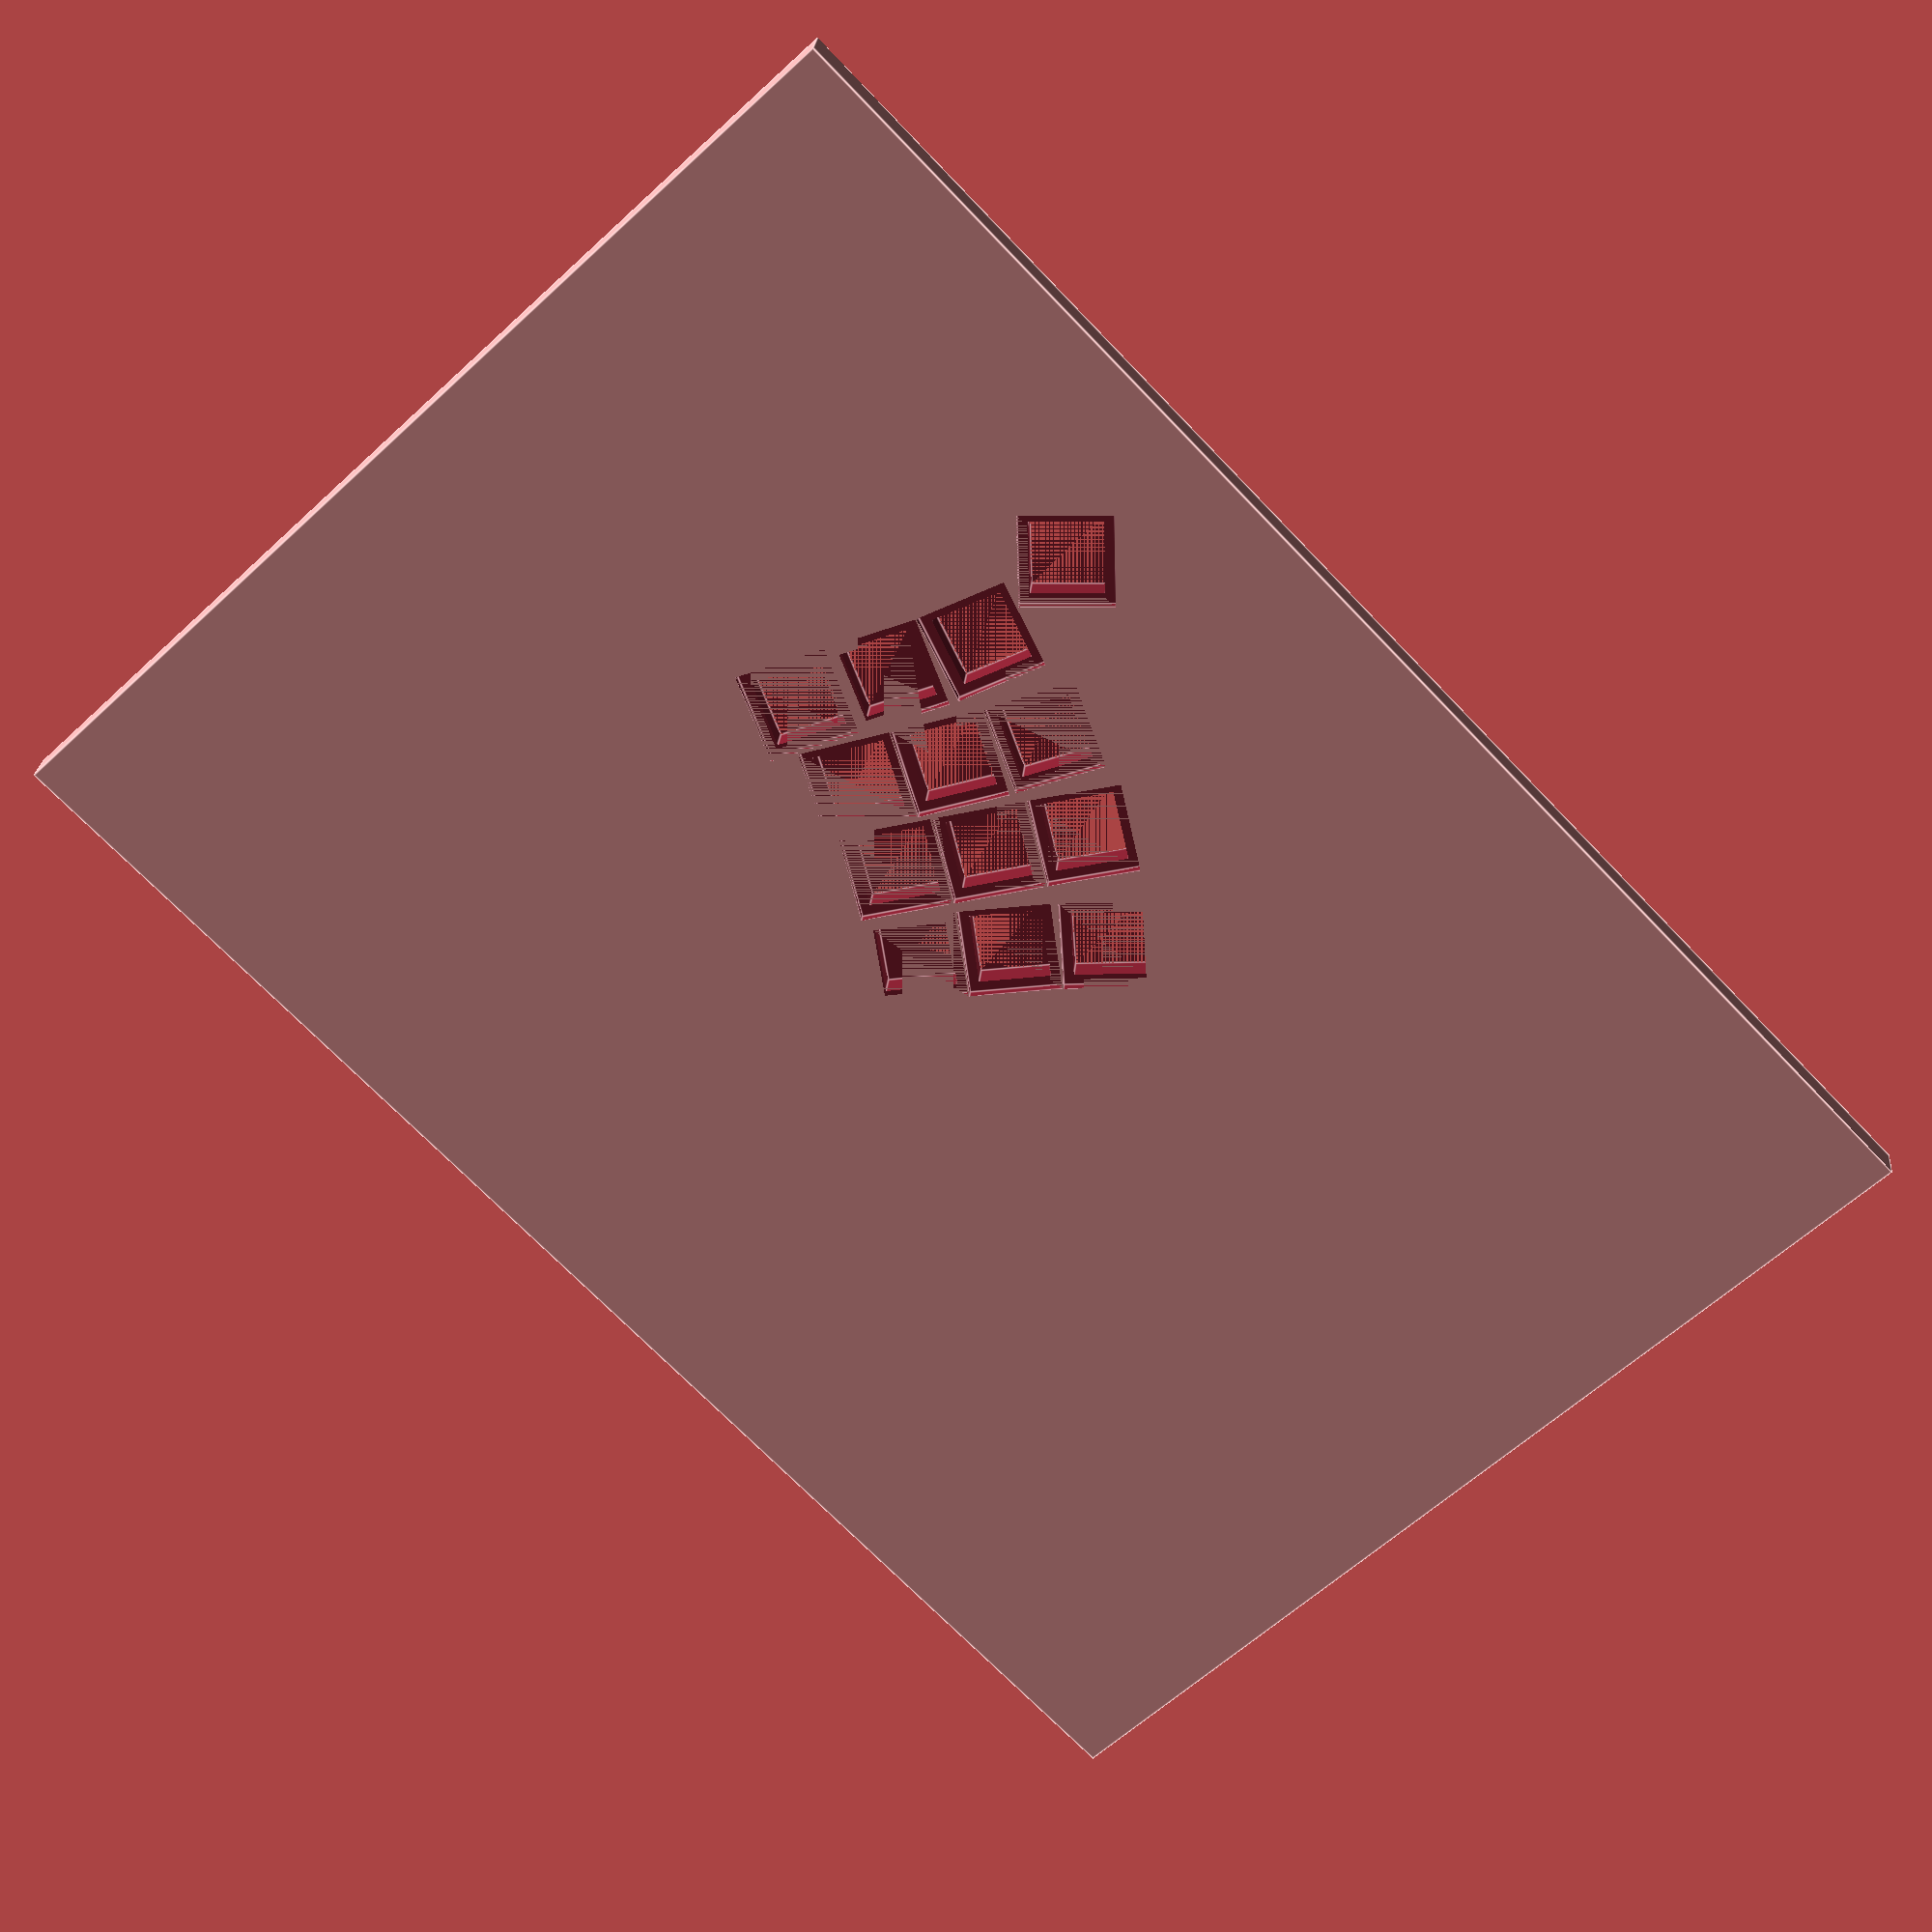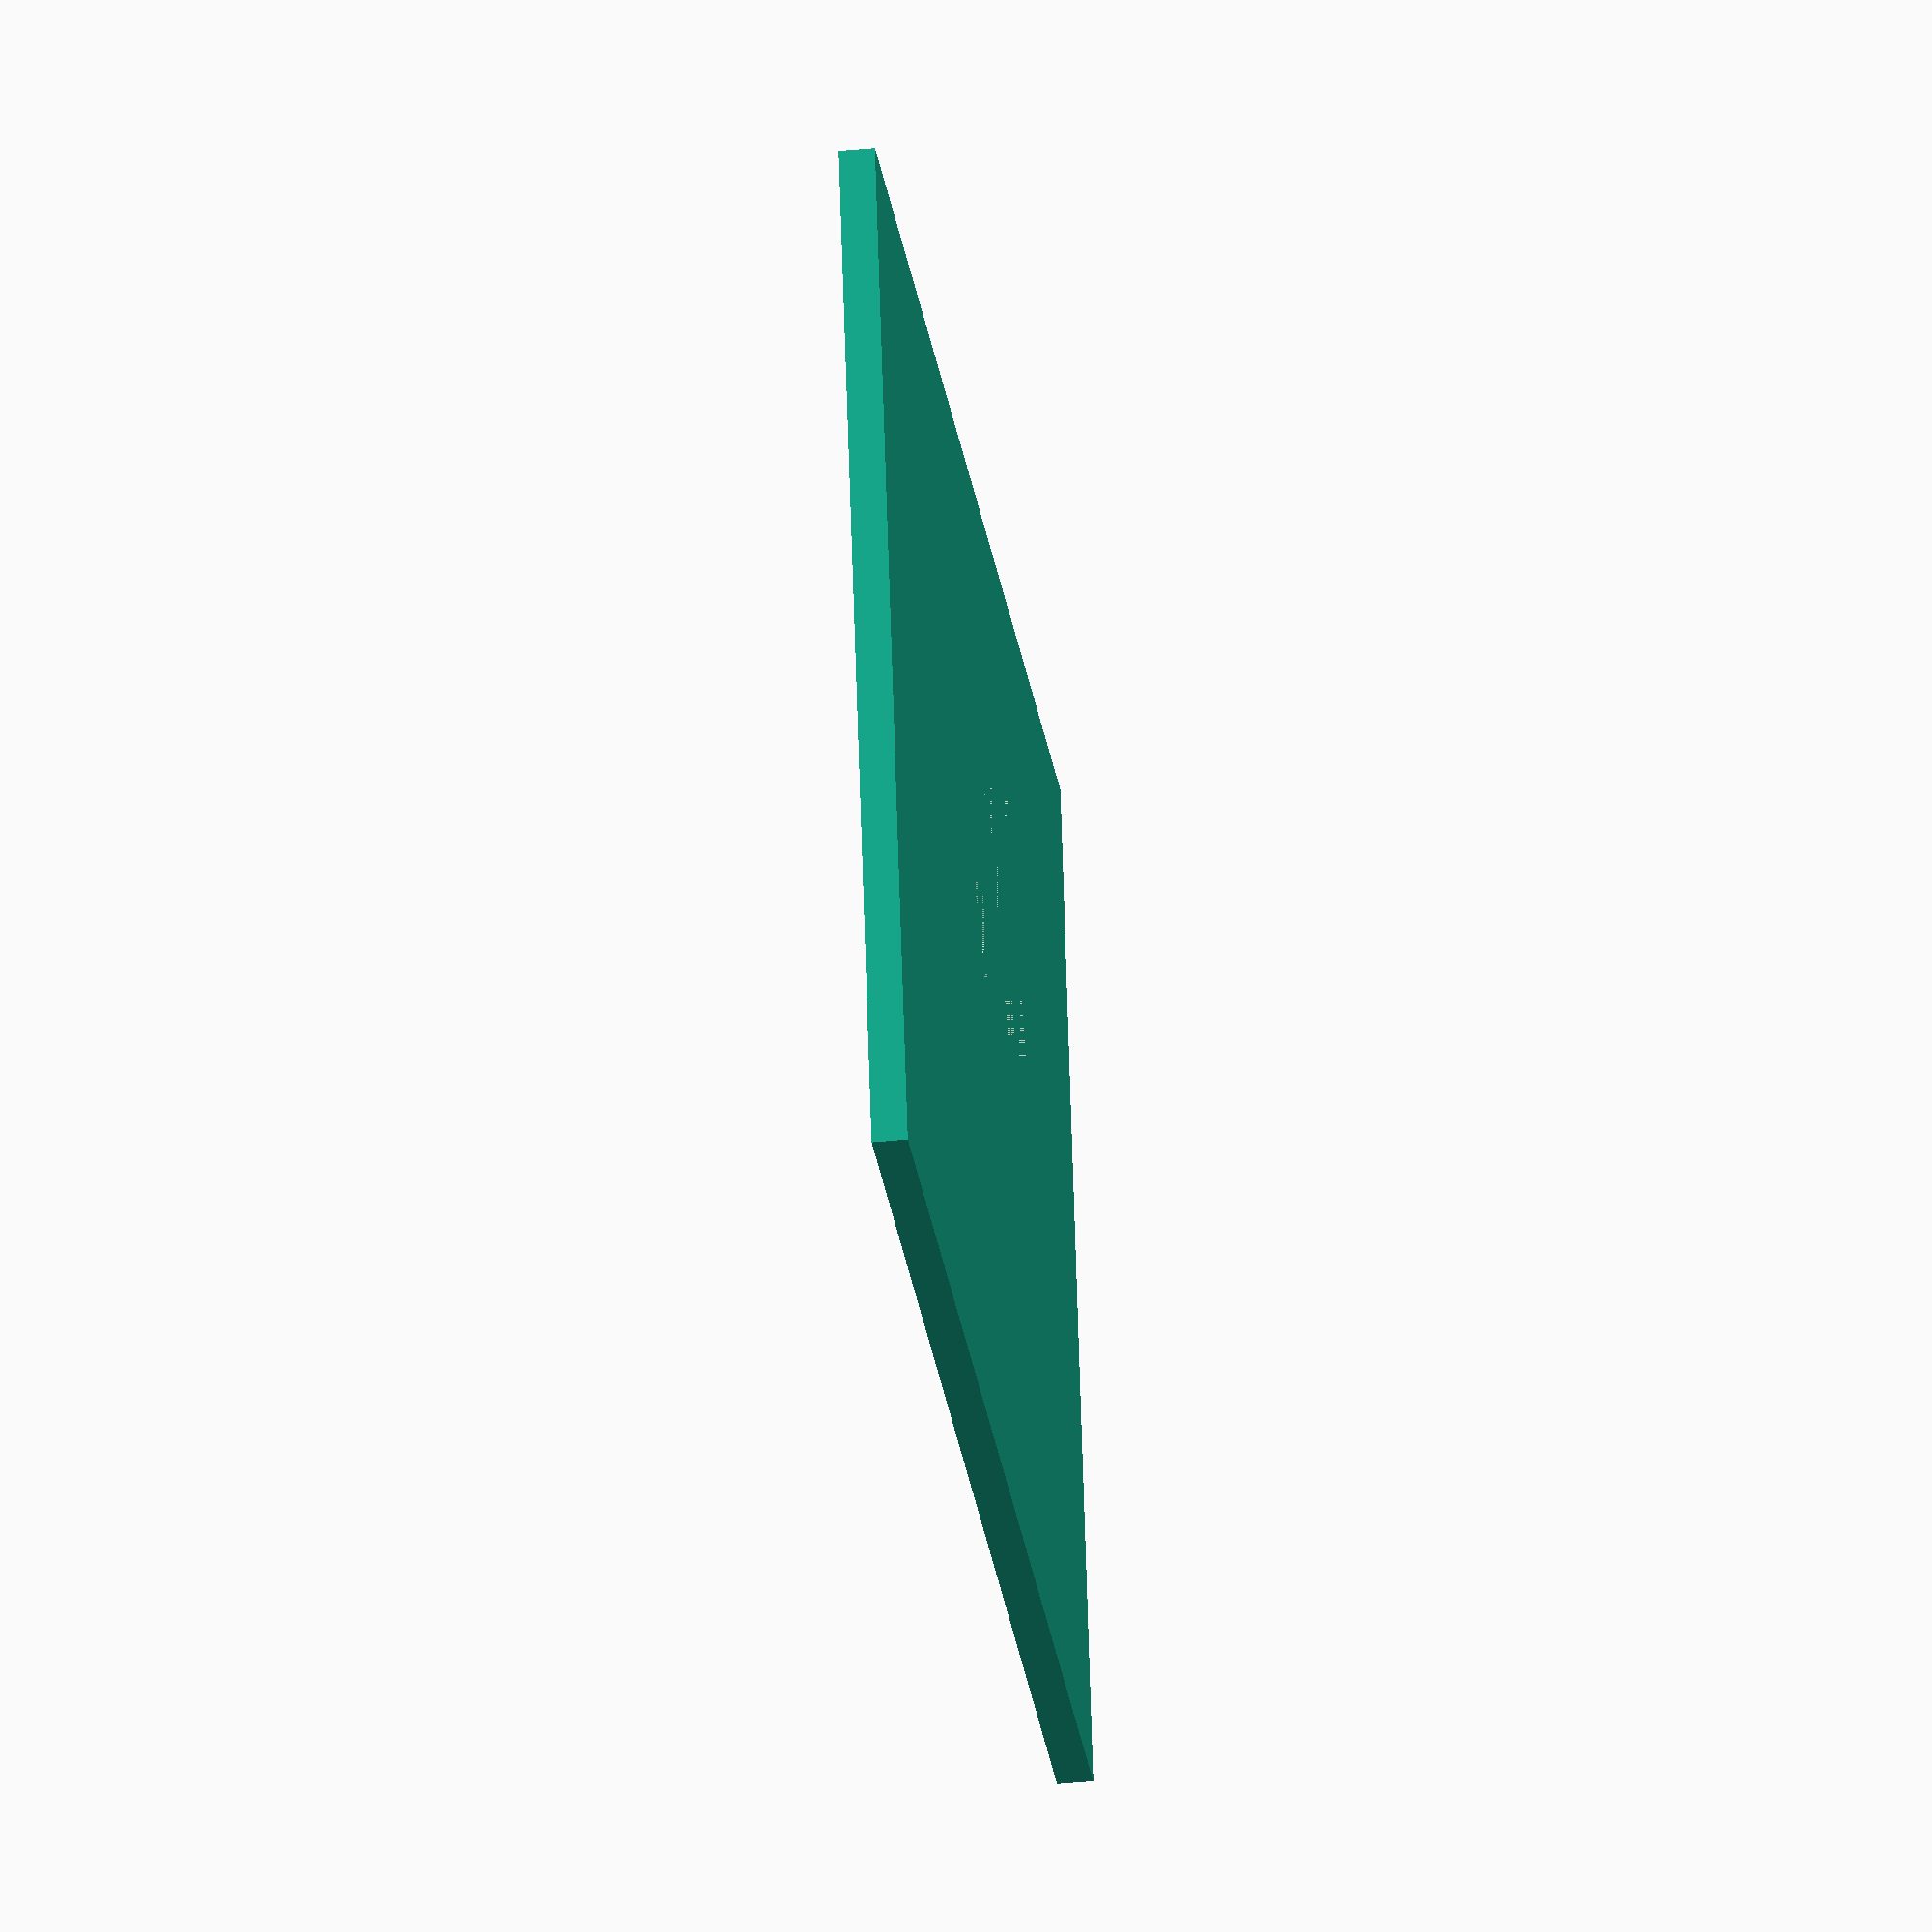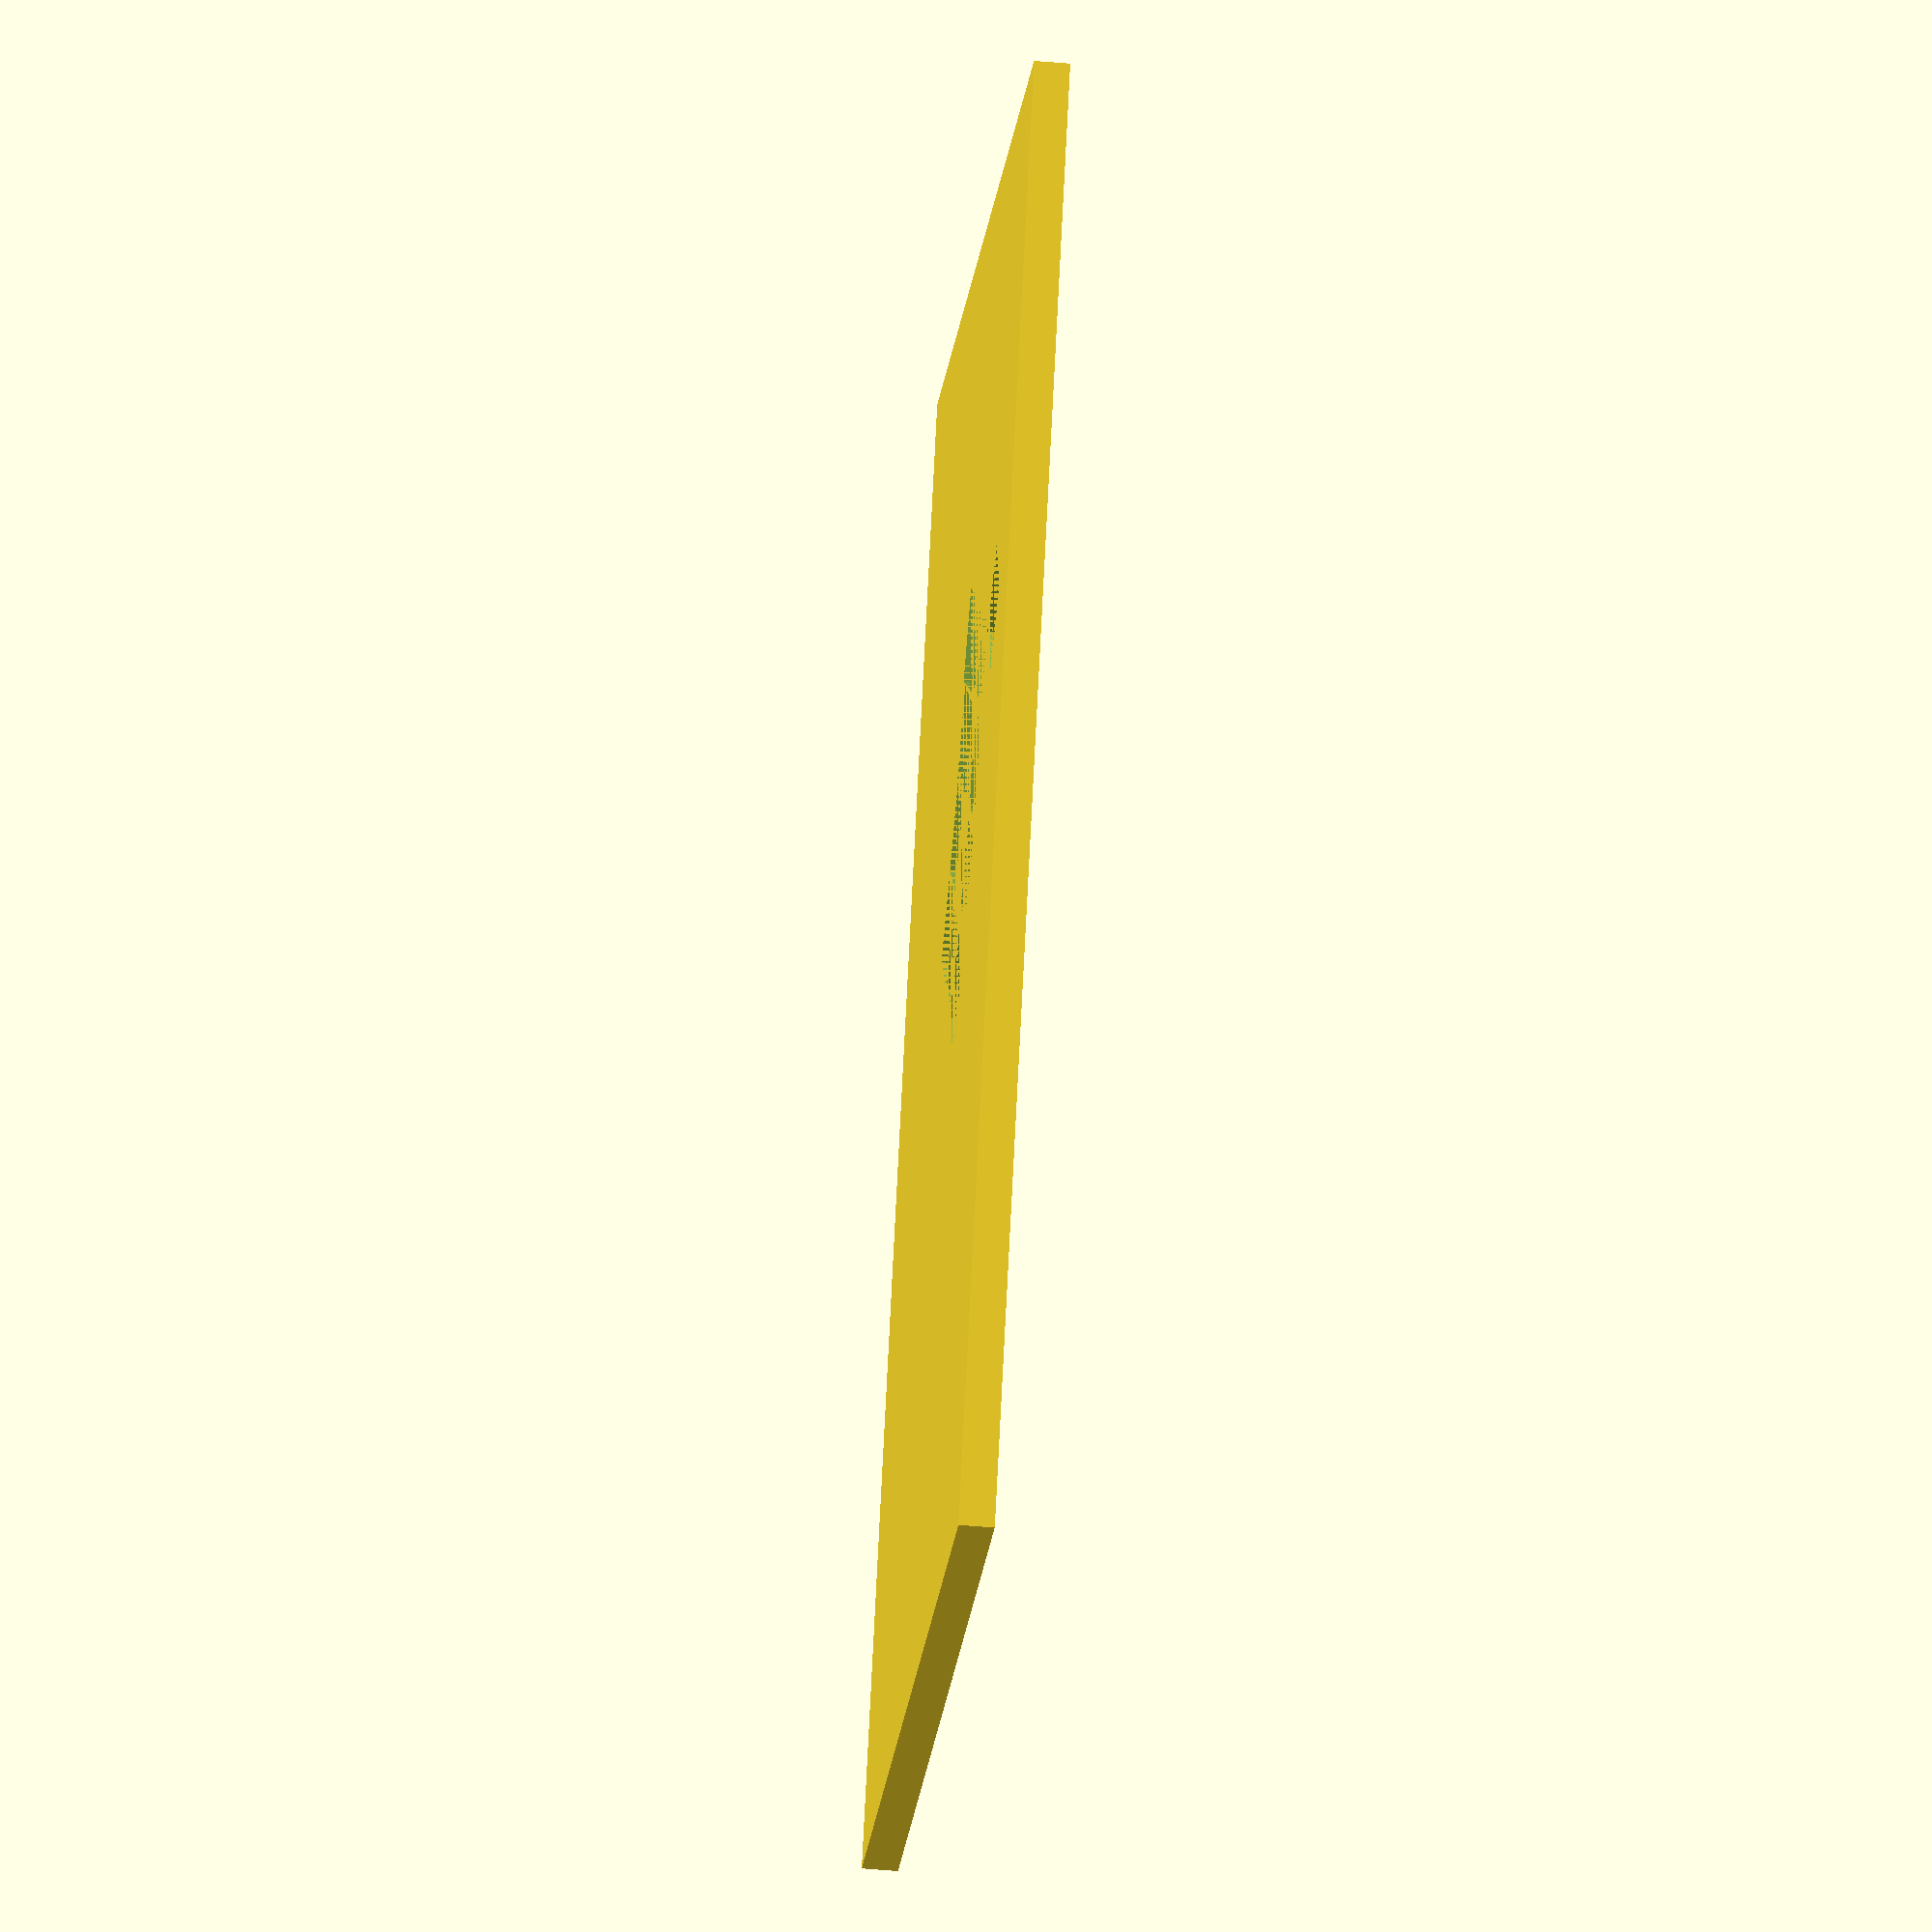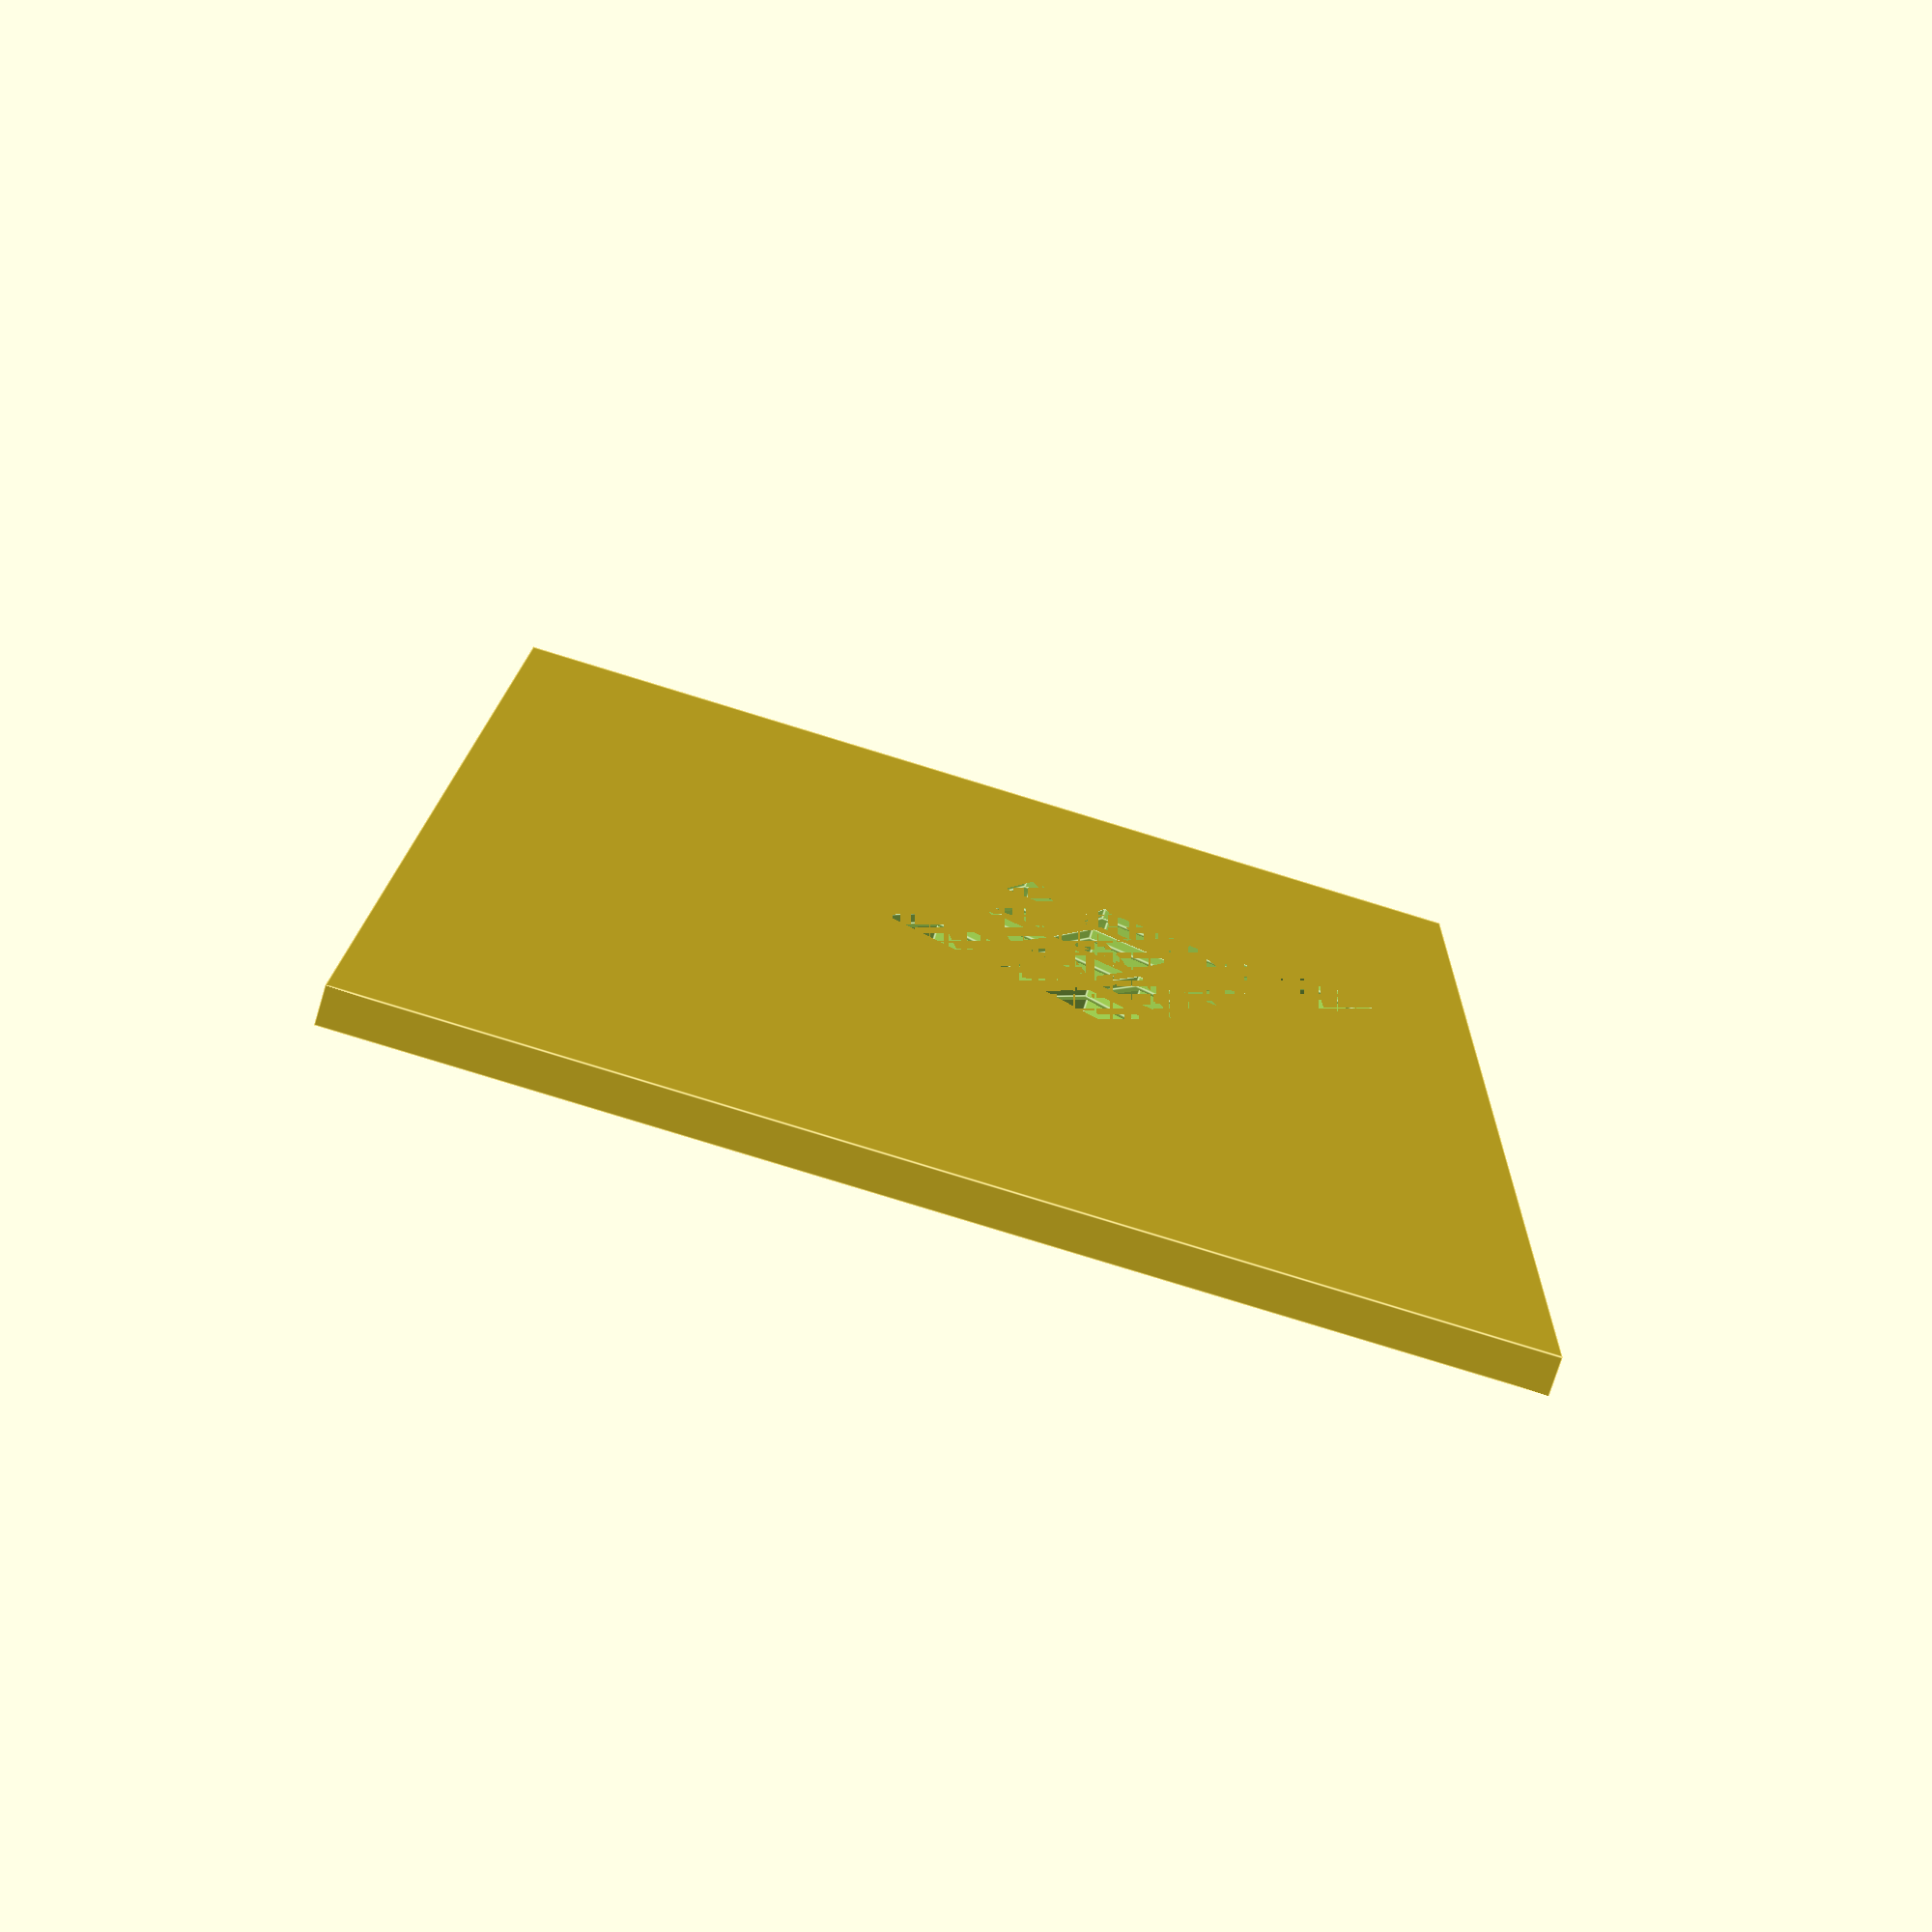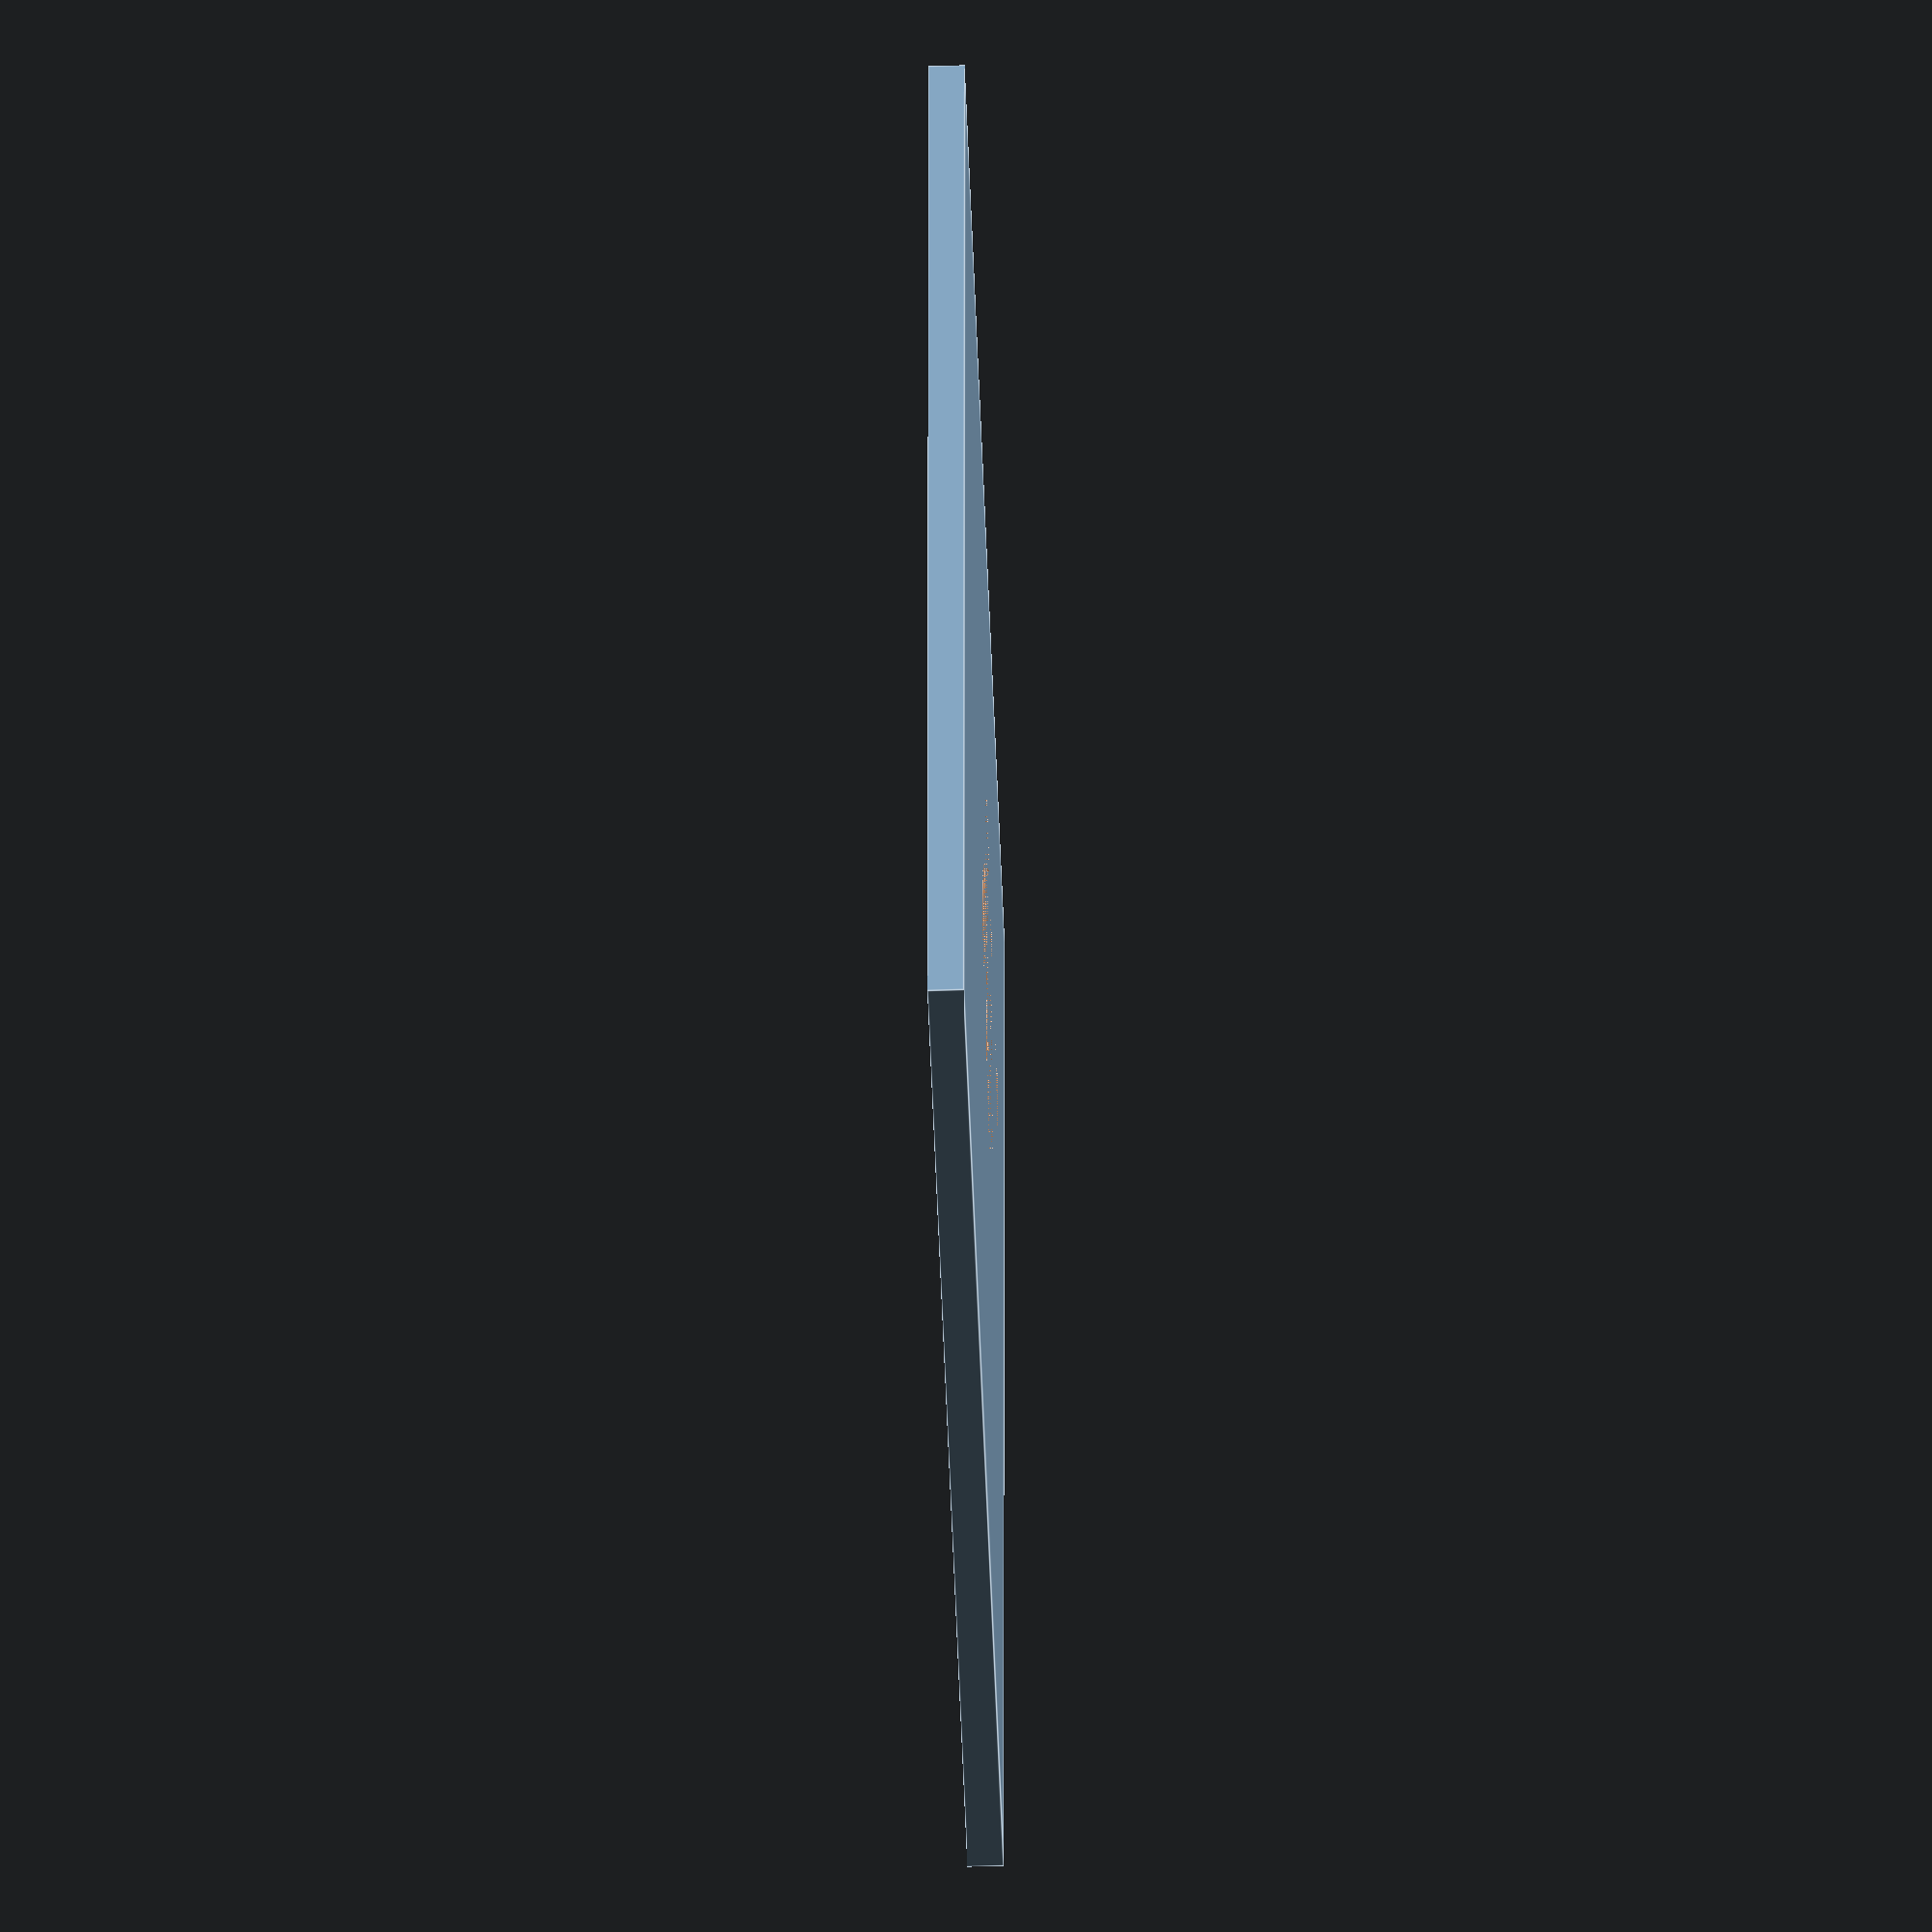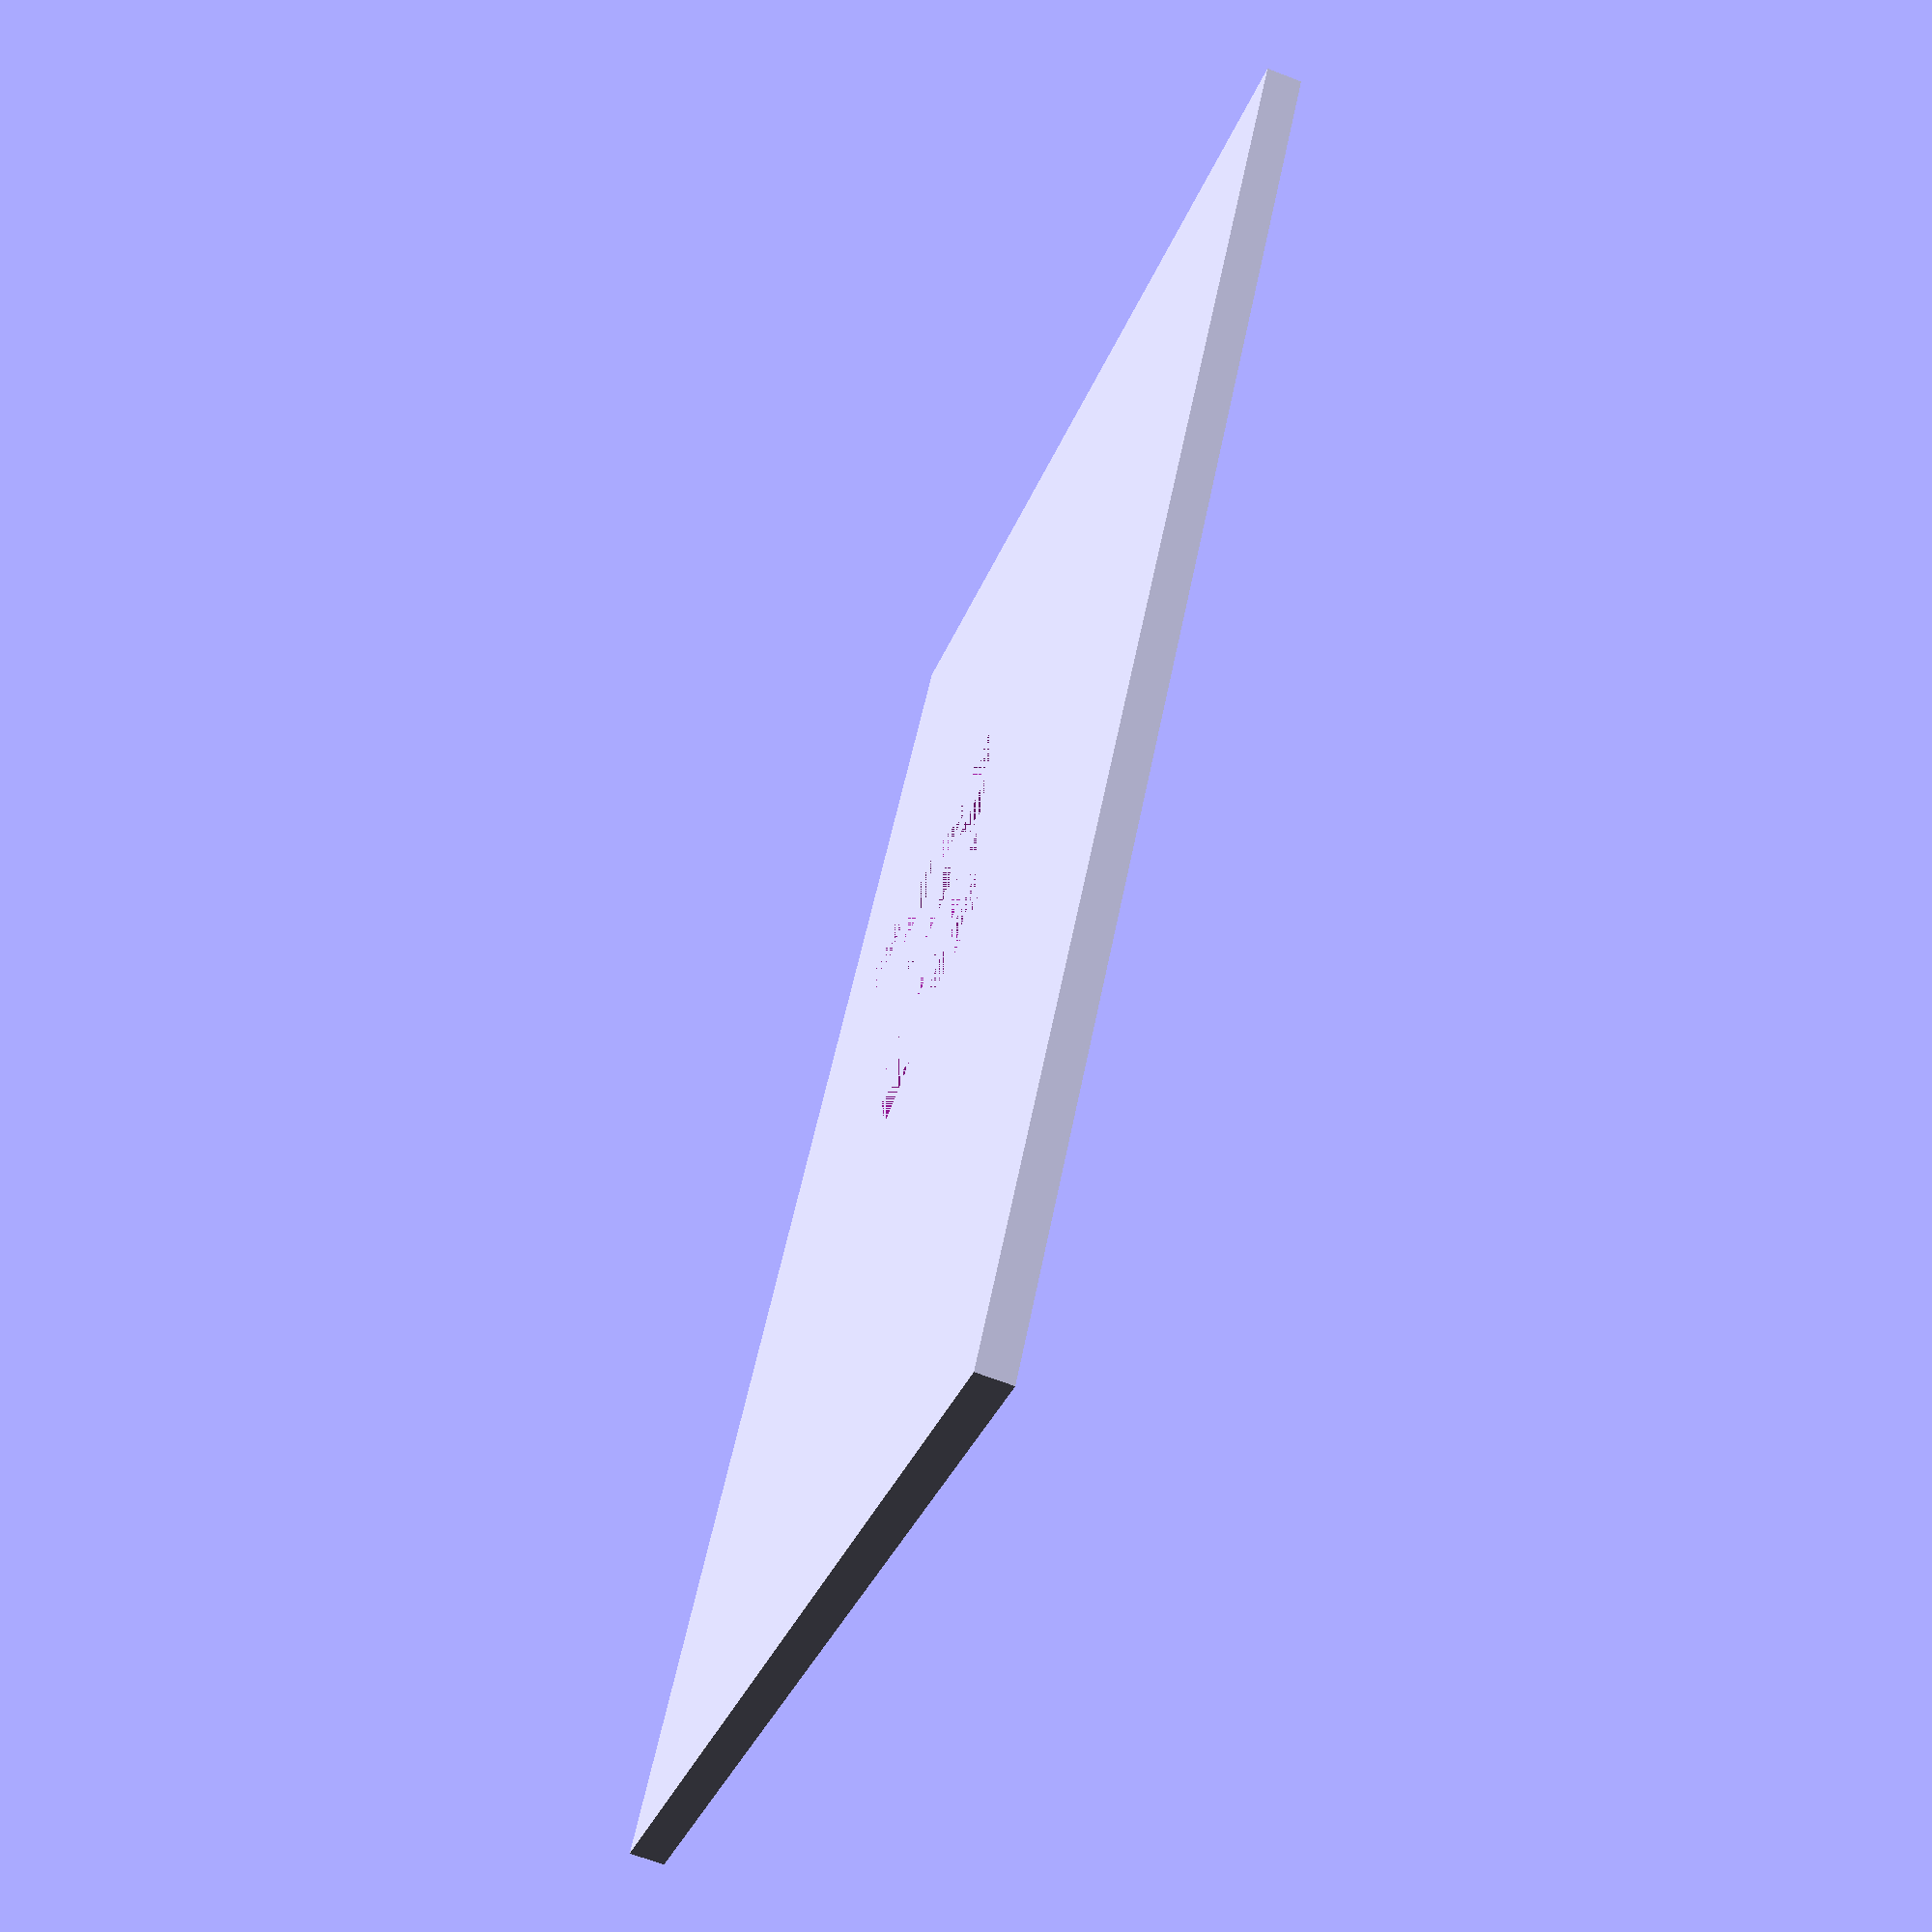
<openscad>
$fn = 30;

thickness = 7;

module plate() {
    cube([297, 210, thickness]);
}

module key_cap() {
    translate([-9, -9, thickness - 2]) {
        cube([18, 18, 2]);
    }
}

module key_hole() {
    translate([-7, -7, 0]) {
        cube([14, 14, thickness]);
    }
    key_cap();
}

module left_hand() {
    translate([90, 50, 0]) {
        rotate(a=90 - 35, v=[0,0,1]) {
            key_hole();
        }
    }
    
    translate([74, 60.25, 0]) {
        rotate(a=90 - 30, v=[0,0,1]) {
            key_hole();
        }
    }
    
    translate([56.7, 67, 0]) {
        rotate(a=90 - 27, v=[0,0,1]) {
            key_hole();
        }
    }
    
    translate([37.4, 70, 0]) {
        rotate(a=90 - 23, v=[0,0,1]) {
            key_hole();
        }
    }
    
    
    
    translate([100.6, 64.95, 0]) {
        rotate(a=90 - 36, v=[0,0,1]) {
            key_hole();
        }
    }
    
    translate([83.15, 76.1, 0]) {
        rotate(a=90 - 30, v=[0,0,1]) {
            key_hole();
        }
    }
    
    translate([65, 83.25, 0]) {
        rotate(a=90 - 27, v=[0,0,1]) {
            key_hole();
        }
    }
    
    translate([44.5, 86.75, 0]) {
        rotate(a=90 - 23, v=[0,0,1]) {
            key_hole();
        }
    }
    
    
    
    translate([112.25, 79.75, 0]) {
        rotate(a=90 - 40, v=[0,0,1]) {
            key_hole();
        }
    }
    
    translate([92.5, 92, 0]) {
        rotate(a=90 - 31, v=[0,0,1]) {
            key_hole();
        }
    }
    
    translate([73, 100.2, 0]) {
        rotate(a=90 - 24, v=[0,0,1]) {
            key_hole();
        }
    }
    
    translate([51.1, 104.55, 0]) {
        rotate(a=90 - 18, v=[0,0,1]) {
            key_hole();
        }
    }
    
    
    
    translate([50, 127.25, 0]) {
        rotate(a=90 - 42, v=[0,0,1]) {
            key_hole();
        }
    }
}

difference(){
    plate();
    translate([50, 50, 0]) {
        left_hand();
    }
}
</openscad>
<views>
elev=154.0 azim=226.3 roll=175.1 proj=p view=edges
elev=218.9 azim=194.1 roll=82.9 proj=o view=wireframe
elev=47.4 azim=118.9 roll=84.2 proj=o view=wireframe
elev=75.2 azim=91.6 roll=343.0 proj=p view=edges
elev=52.3 azim=91.0 roll=272.1 proj=o view=edges
elev=65.5 azim=58.6 roll=248.5 proj=p view=solid
</views>
